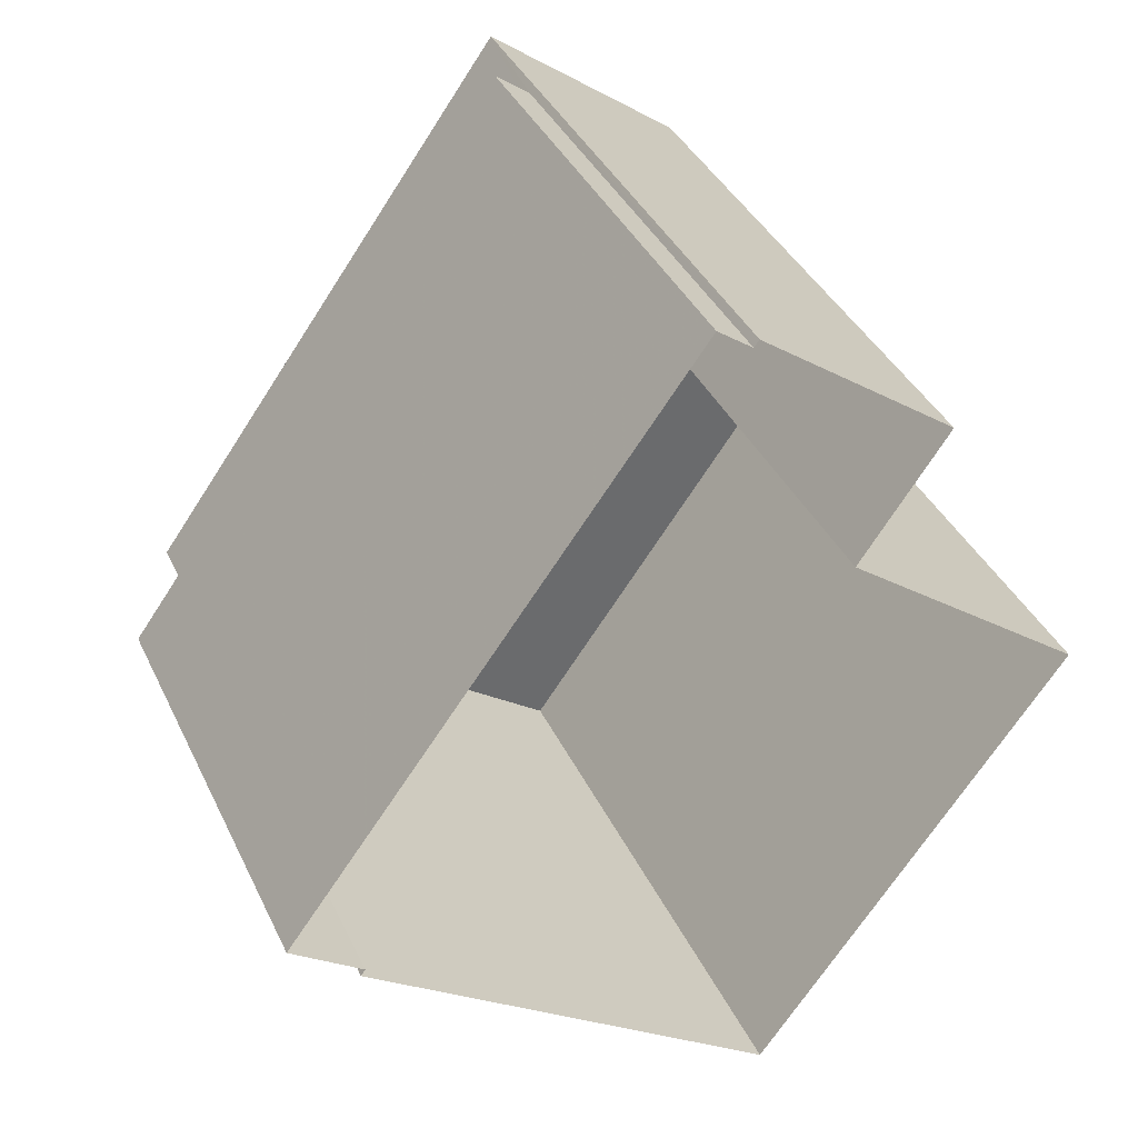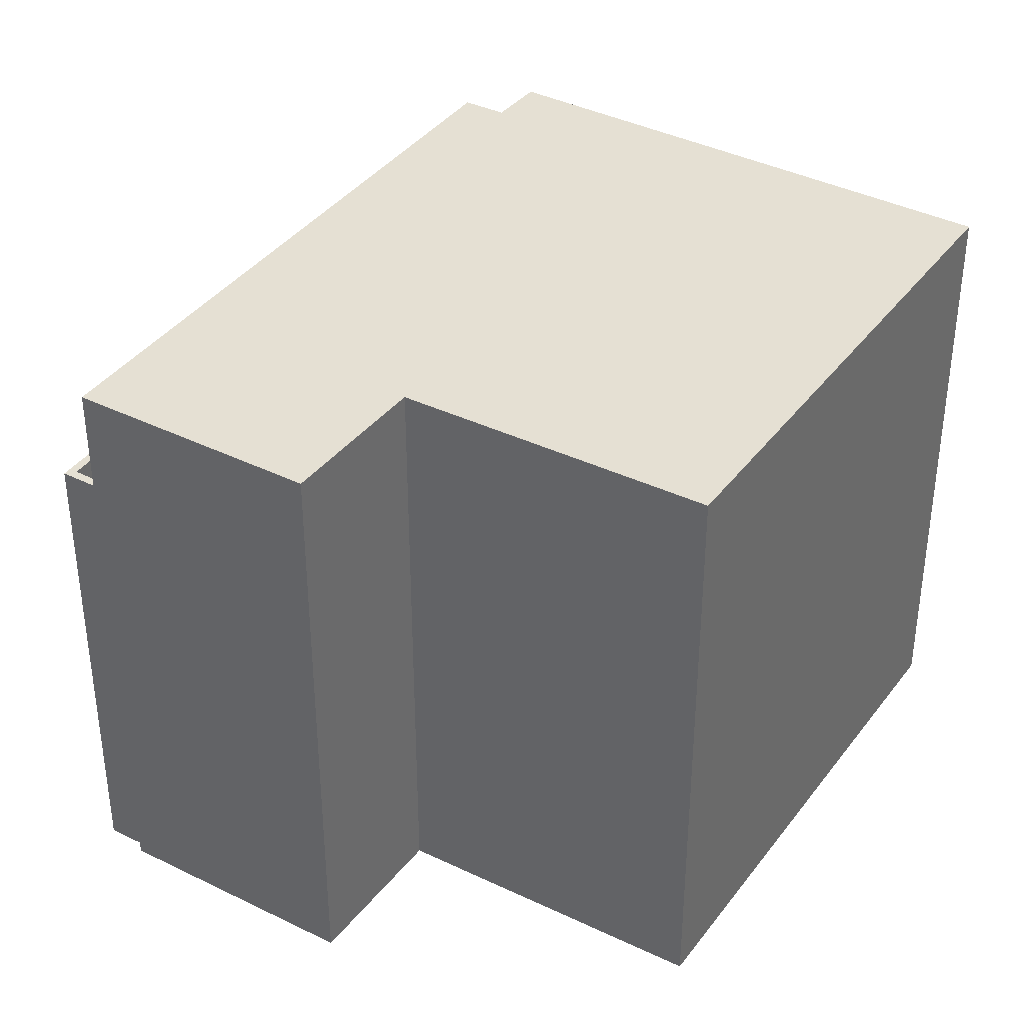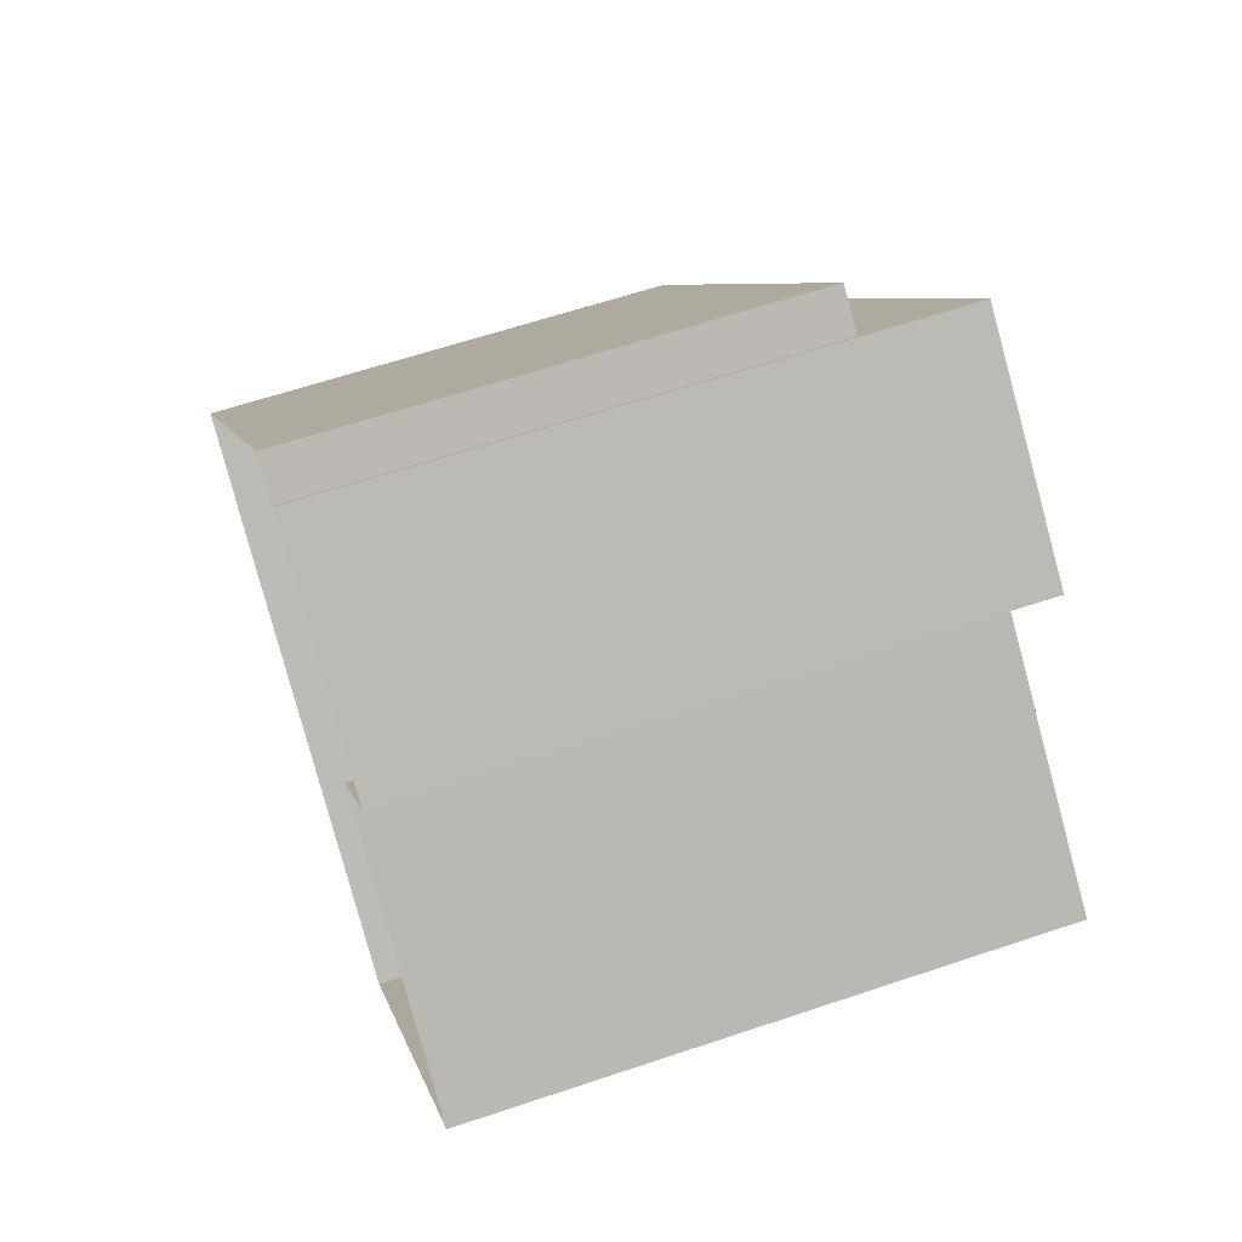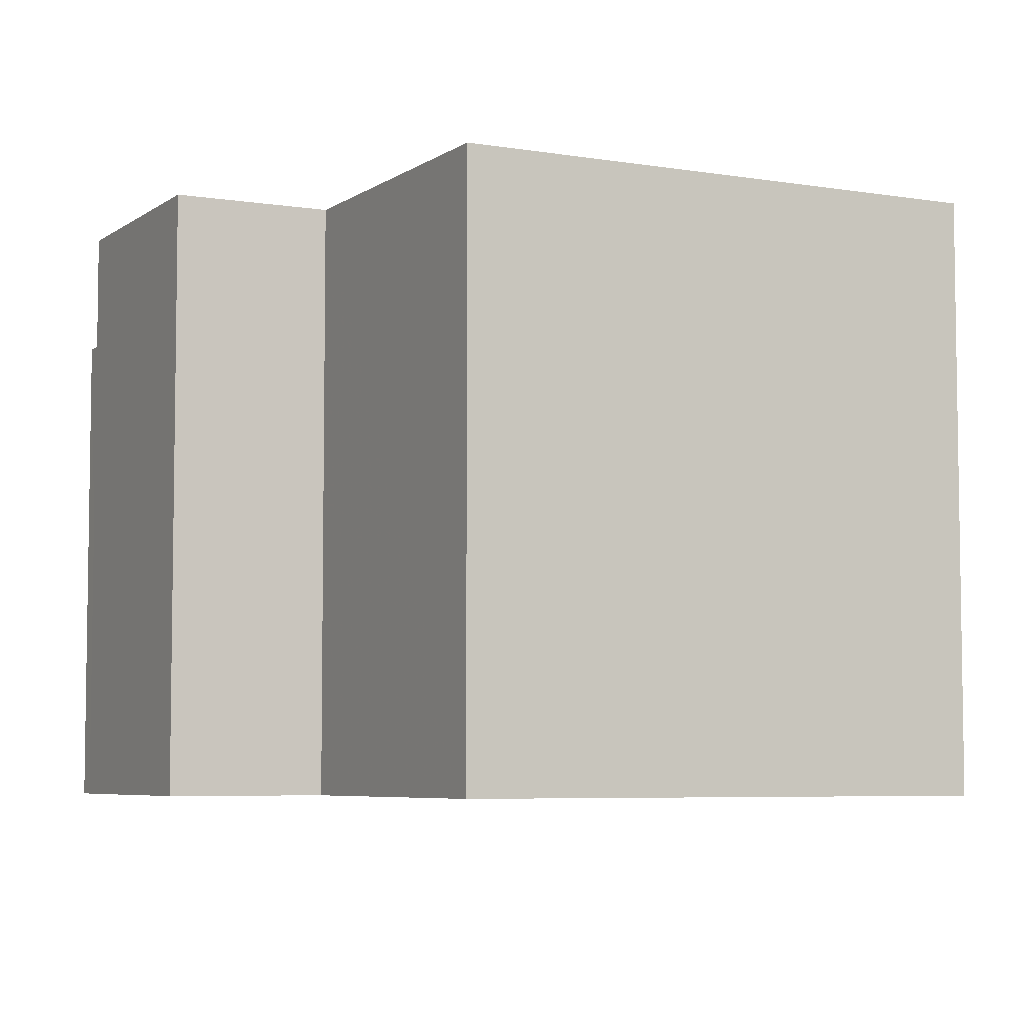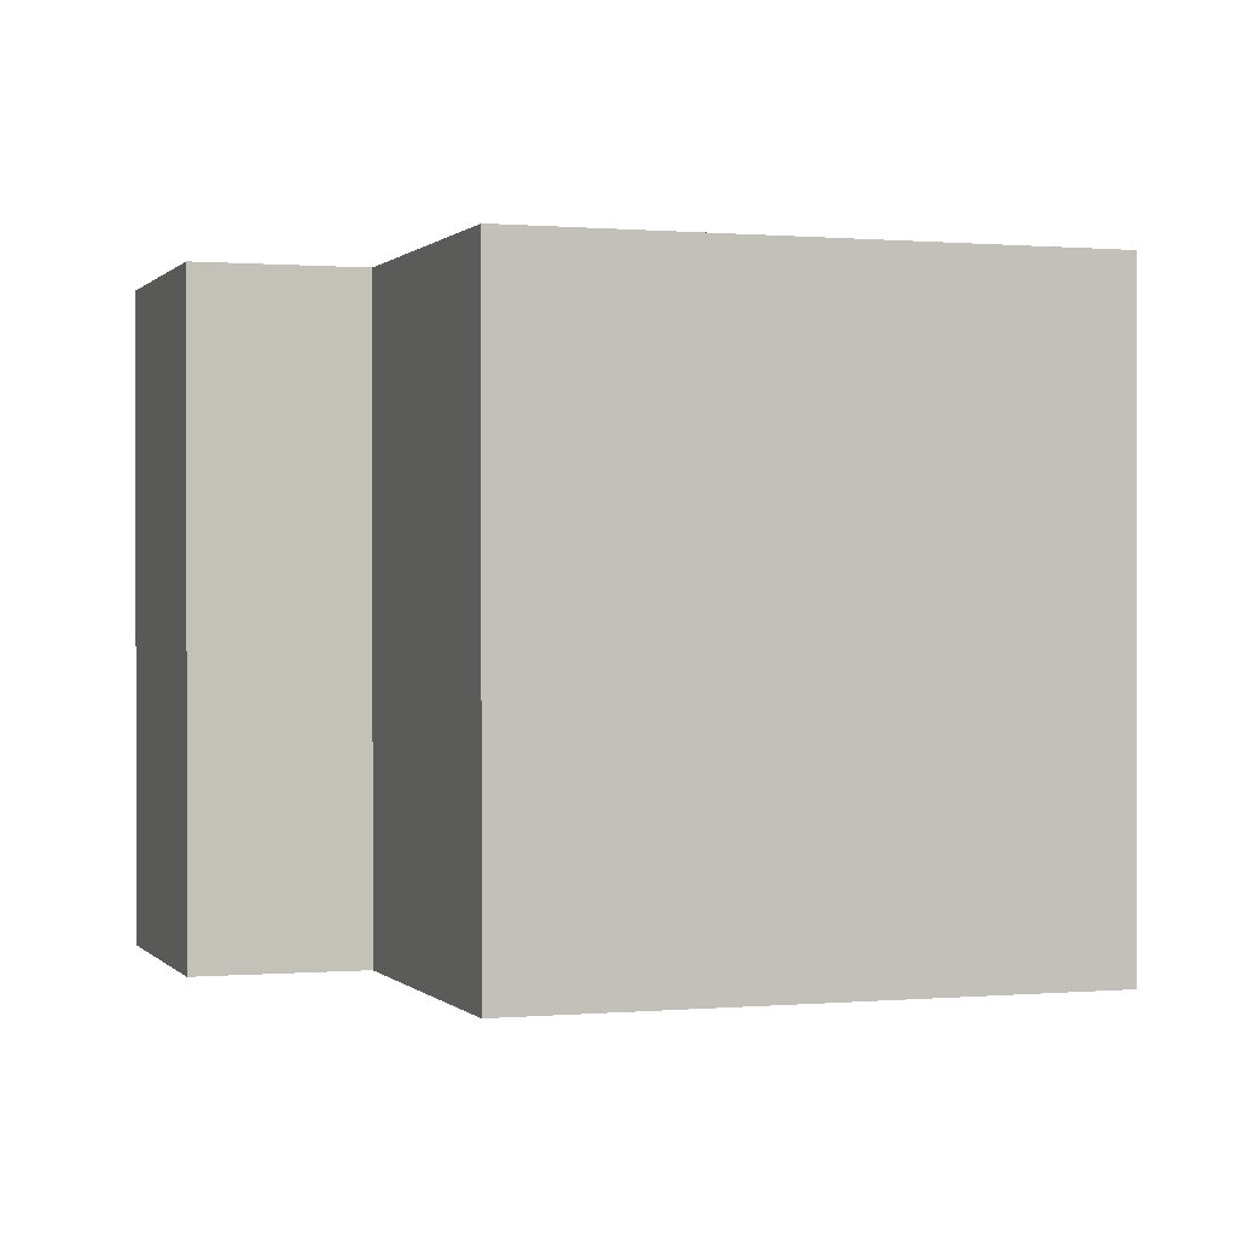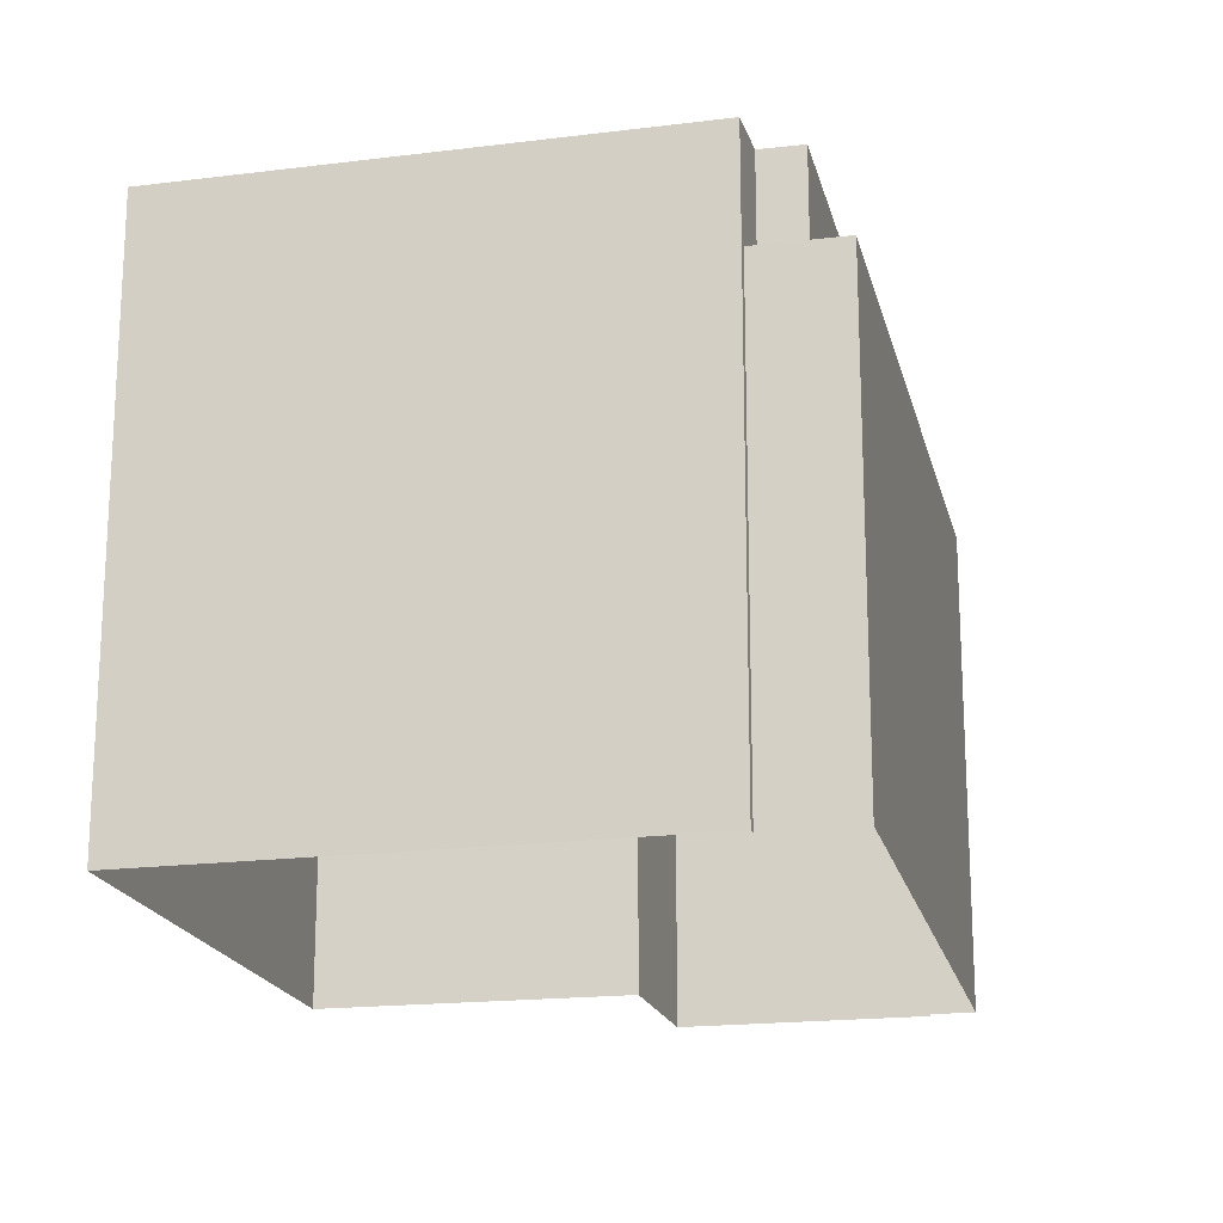
<metadata>
{"format":"obj","ext":"obj","renderer":"f3d","projection":"perspective","resolution":1024,"background":"white","views":[{"elev":38.4,"azim":156.6,"up":"+Y"},{"elev":38.1,"azim":-112.0,"up":"+Z"},{"elev":62.0,"azim":-108.9,"up":"+Y"},{"elev":-5.8,"azim":-81.5,"up":"+Z"},{"elev":0.3,"azim":-72.7,"up":"+Z"},{"elev":-19.2,"azim":48.8,"up":"+Z"}]}
</metadata>
<code>
v 1.2e+04 -1.555e+04 19.49
v 1.2e+04 -1.554e+04 19.49
v 1.2e+04 -1.554e+04 19.49
v 1.2e+04 -1.555e+04 19.49
v 1.2e+04 -1.556e+04 19.49
v 1.199e+04 -1.555e+04 19.49
v 1.2e+04 -1.555e+04 19.49
v 1.2e+04 -1.555e+04 19.49
v 1.2e+04 -1.554e+04 19.49
v 1.201e+04 -1.555e+04 19.49
v 1.2e+04 -1.555e+04 26.13
v 1.2e+04 -1.555e+04 26.13
v 1.2e+04 -1.555e+04 26.13
v 1.201e+04 -1.555e+04 26.13
v 1.2e+04 -1.554e+04 26.13
v 1.2e+04 -1.554e+04 26.13
v 1.2e+04 -1.554e+04 27.13
v 1.2e+04 -1.554e+04 27.13
v 1.2e+04 -1.554e+04 27.13
v 1.201e+04 -1.555e+04 27.13
v 1.201e+04 -1.555e+04 27.13
v 1.2e+04 -1.555e+04 27.13
v 1.2e+04 -1.554e+04 27.13
v 1.2e+04 -1.555e+04 27.13
v 1.2e+04 -1.554e+04 28.9
v 1.2e+04 -1.555e+04 28.9
v 1.2e+04 -1.555e+04 28.9
v 1.2e+04 -1.555e+04 28.9
v 1.199e+04 -1.555e+04 28.9
v 1.2e+04 -1.556e+04 28.9
v 1.2e+04 -1.555e+04 28.9
v 1.2e+04 -1.555e+04 28.9
f 1 2 3
f 3 4 1
f 4 5 6
f 7 8 5
f 9 10 4
f 3 9 4
f 10 7 4
f 7 5 4
f 11 12 13
f 12 14 13
f 13 15 16
f 13 14 15
f 17 18 19
f 19 18 20
f 20 21 22
f 18 17 23
f 22 21 24
f 18 21 20
f 25 26 27
f 28 25 27
f 27 29 30
f 31 30 32
f 28 27 31
f 31 27 30
f 12 21 14
f 12 24 21
f 16 15 18
f 23 16 18
f 21 18 15
f 14 21 15
f 3 19 9
f 3 17 19
f 9 20 10
f 9 19 20
f 7 10 20
f 22 7 20
f 23 28 13
f 28 23 25
f 25 17 2
f 13 16 23
f 2 17 3
f 23 17 25
f 27 1 4
f 27 26 1
f 25 2 1
f 26 25 1
f 12 11 24
f 7 22 8
f 11 31 24
f 8 22 32
f 24 31 32
f 22 24 32
f 32 30 5
f 8 32 5
f 30 6 5
f 30 29 6
f 27 4 6
f 29 27 6
f 11 13 28
f 31 11 28

</code>
